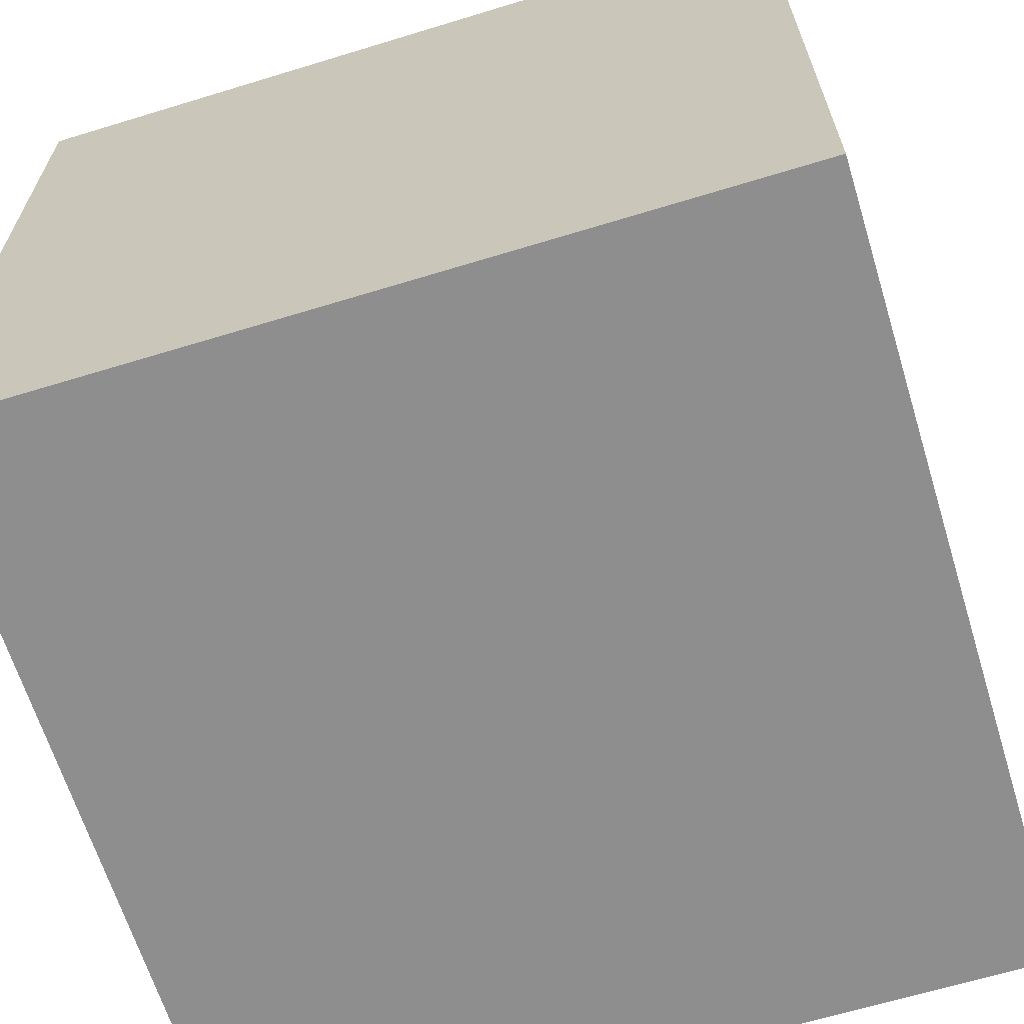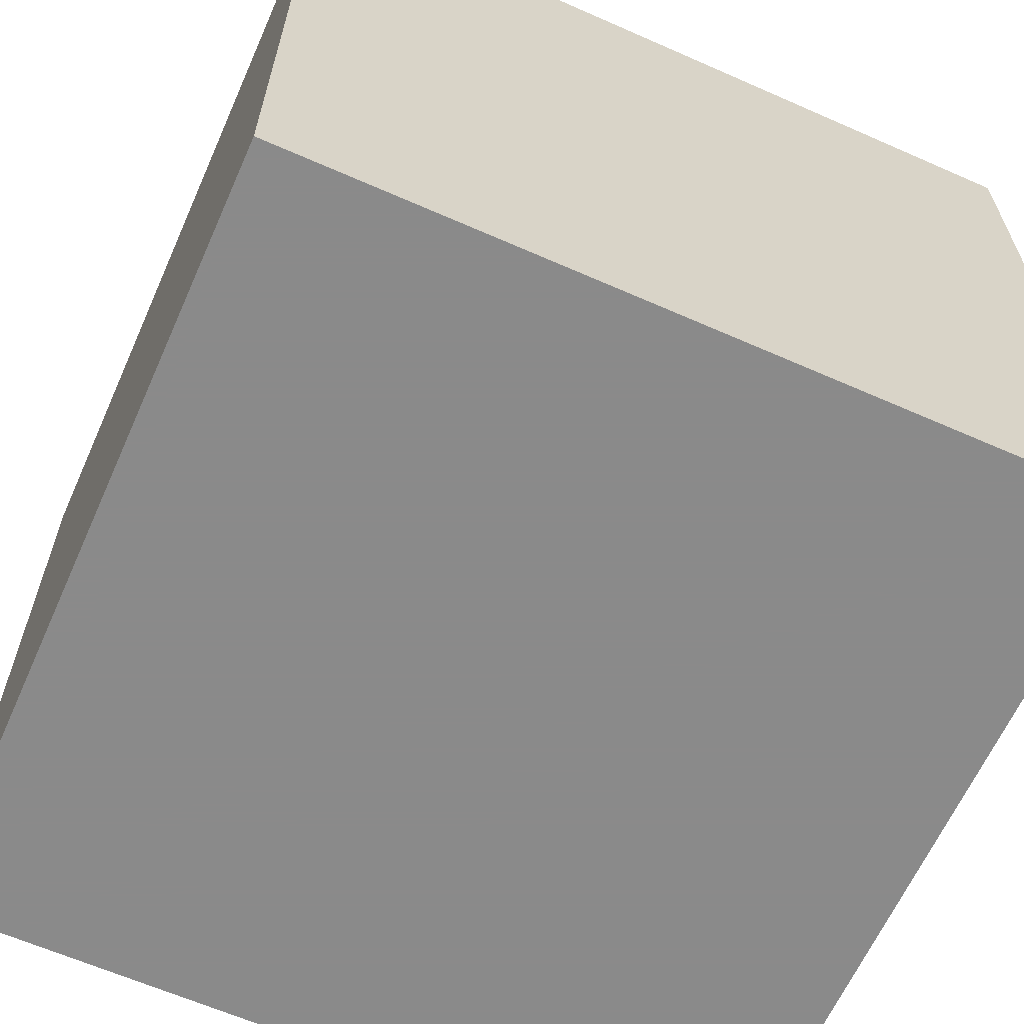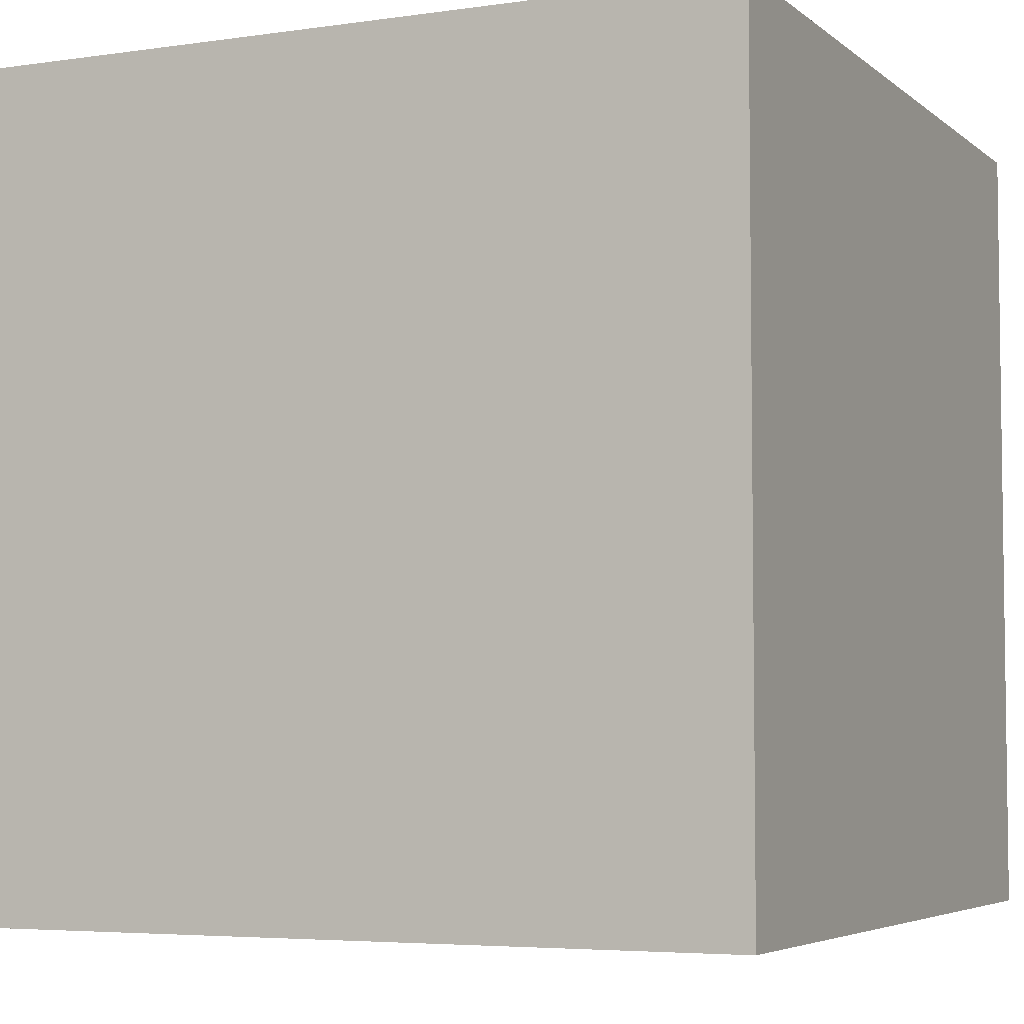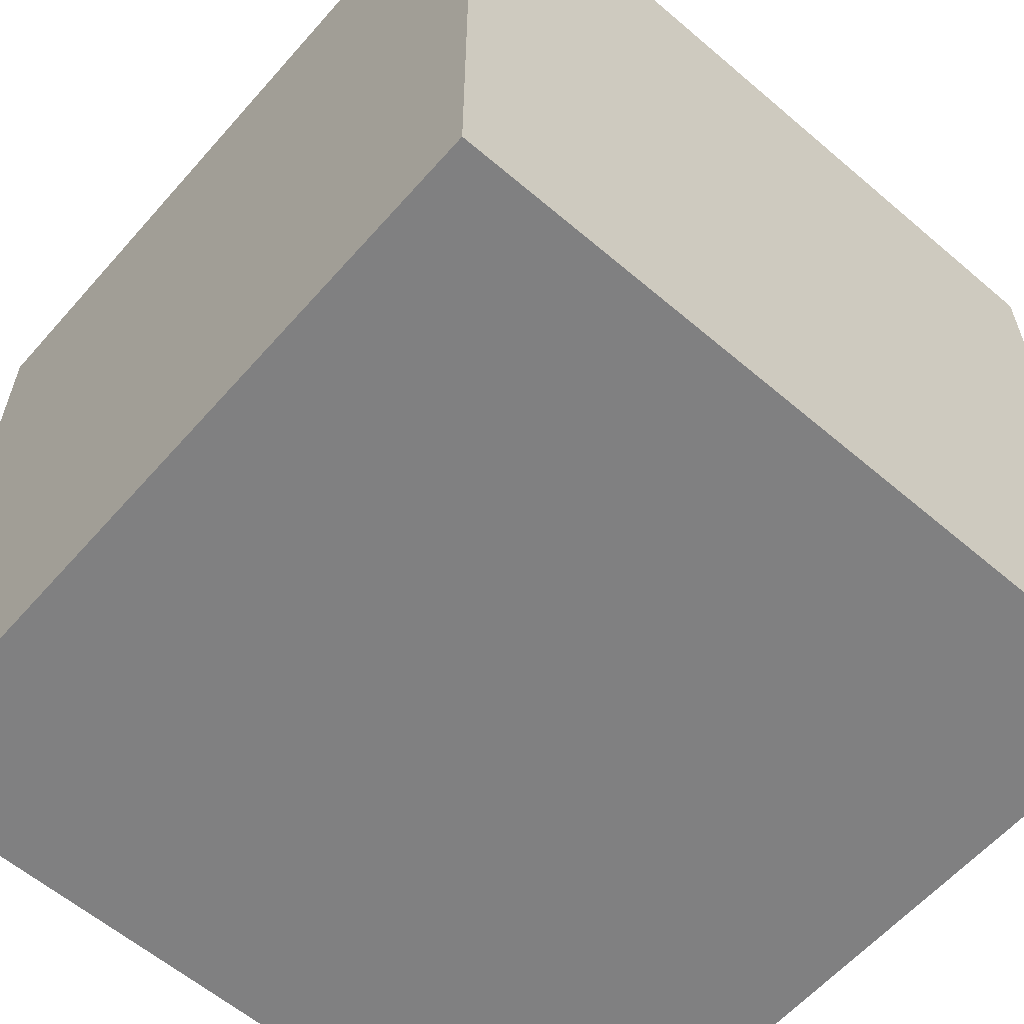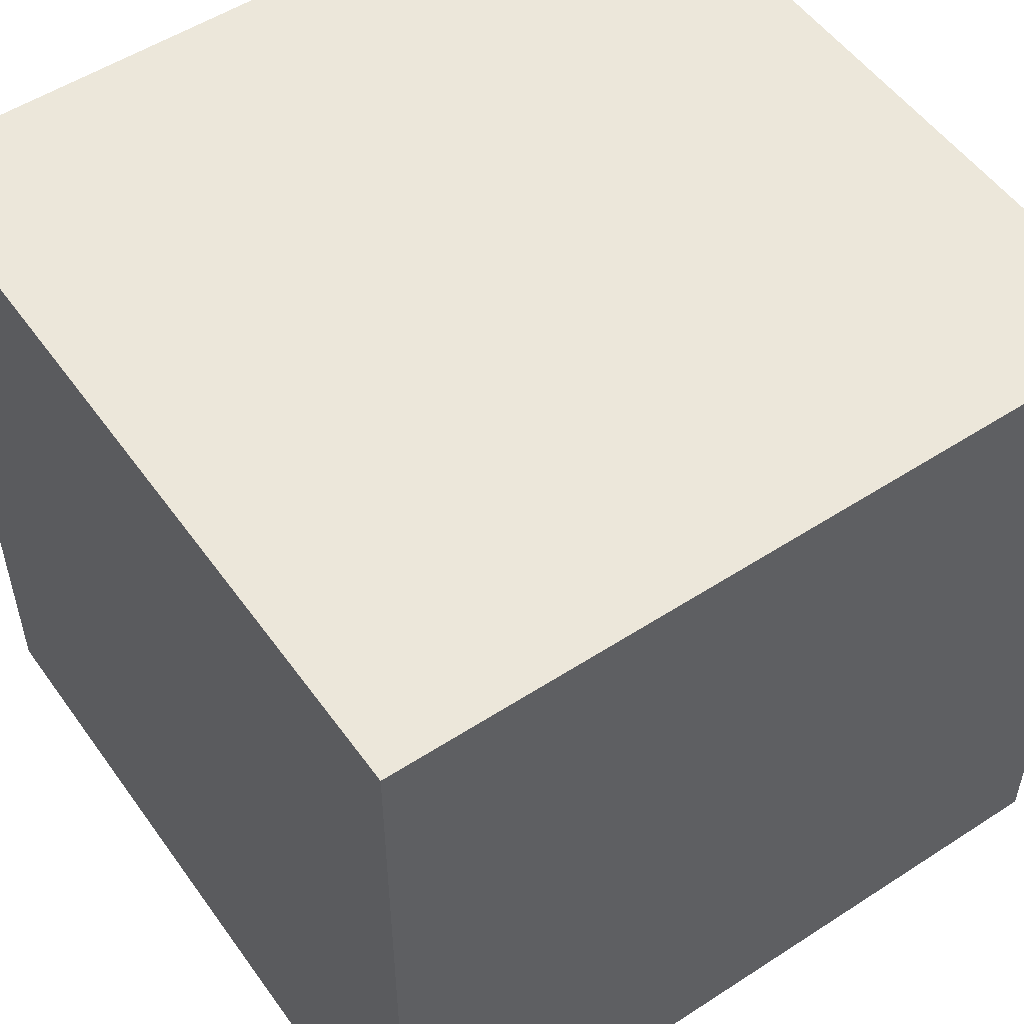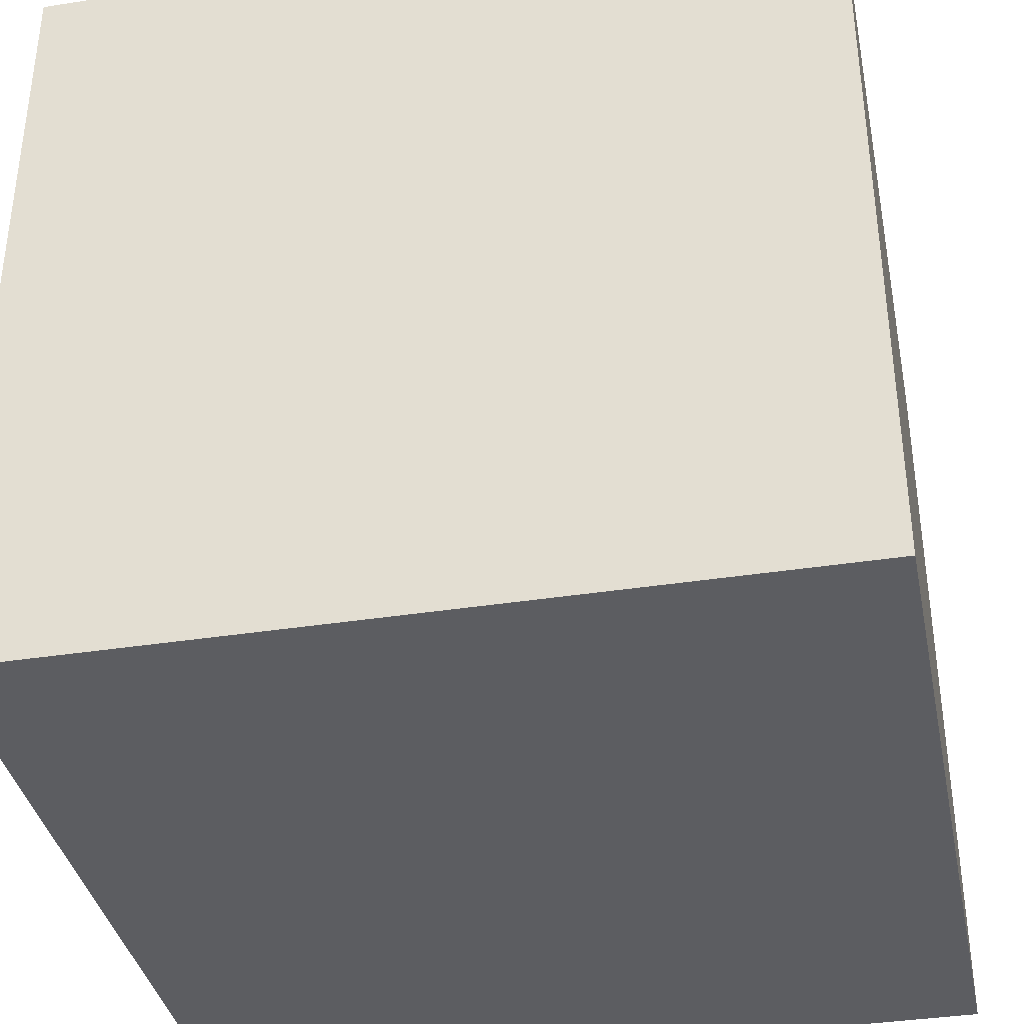
<metadata>
{"format":"obj","ext":"obj","renderer":"f3d","projection":"perspective","resolution":1024,"background":"white","views":[{"elev":-65.0,"azim":-72.9,"up":"+Z"},{"elev":-63.6,"azim":-114.0,"up":"+Y"},{"elev":-4.9,"azim":-65.1,"up":"+Y"},{"elev":-60.1,"azim":-41.1,"up":"+Z"},{"elev":53.1,"azim":145.2,"up":"+Y"},{"elev":-37.2,"azim":11.4,"up":"+Y"}]}
</metadata>
<code>
o Cube
v -1 -1 1
v -1 1 1
v -1 -1 -1
v -1 1 -1
v 1 -1 1
v 1 1 1
v 1 -1 -1
v 1 1 -1
f 2 3 1
f 4 7 3
f 8 5 7
f 6 1 5
f 7 1 3
f 4 6 8
f 2 4 3
f 4 8 7
f 8 6 5
f 6 2 1
f 7 5 1
f 4 2 6

</code>
